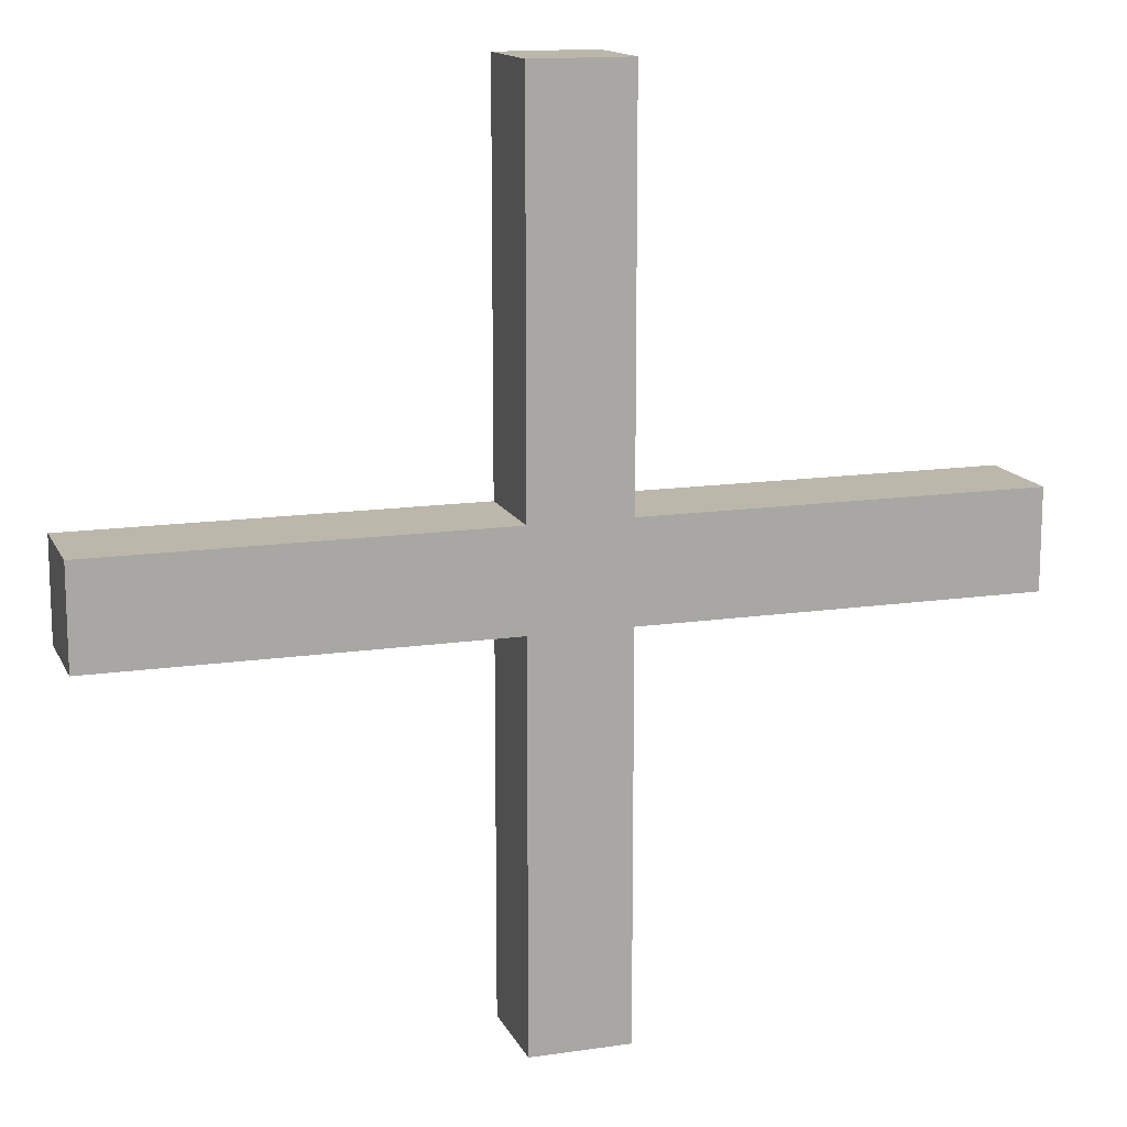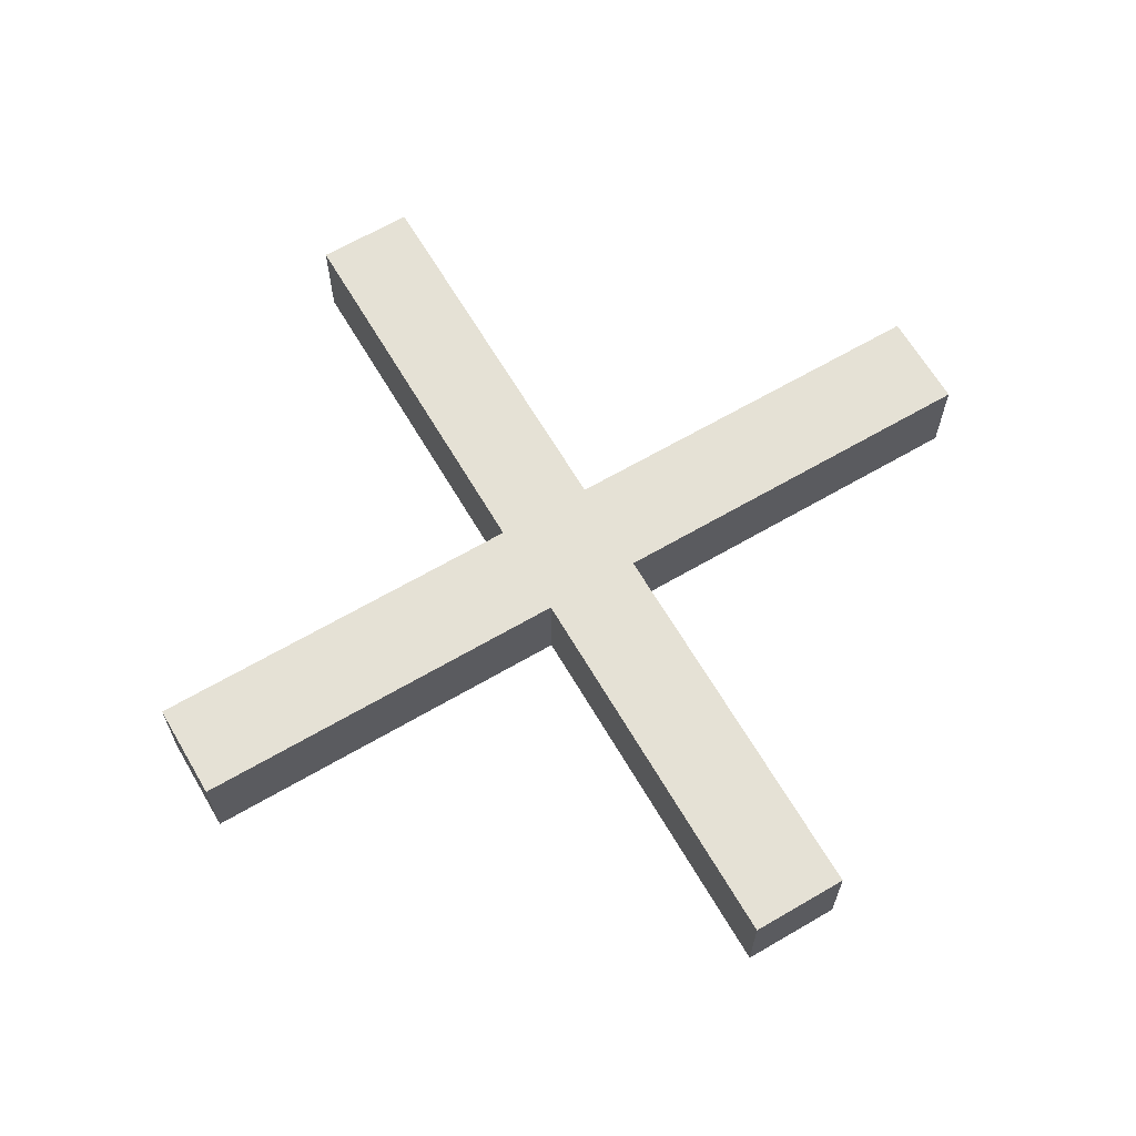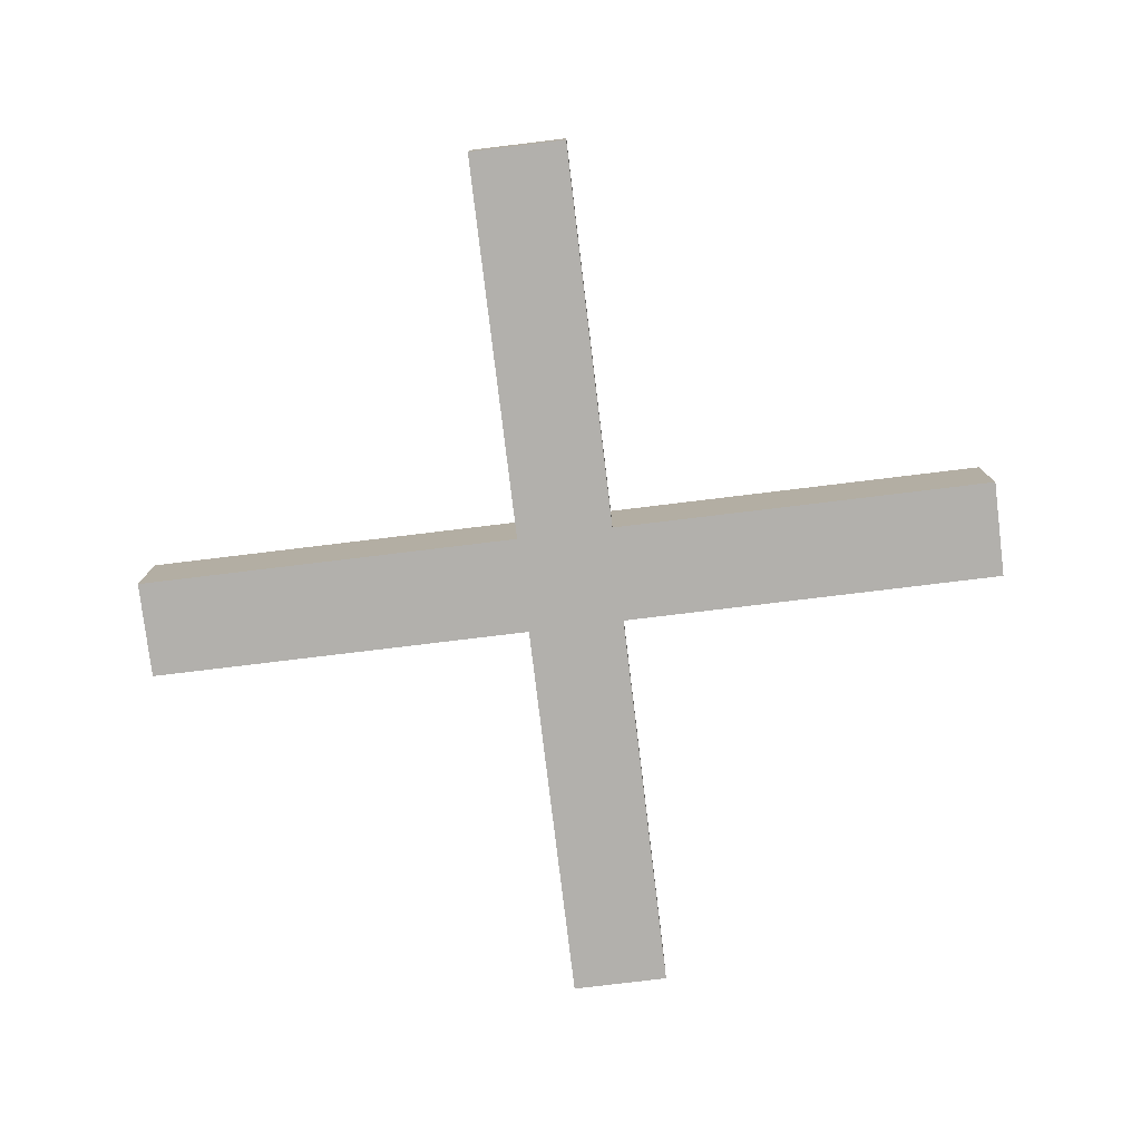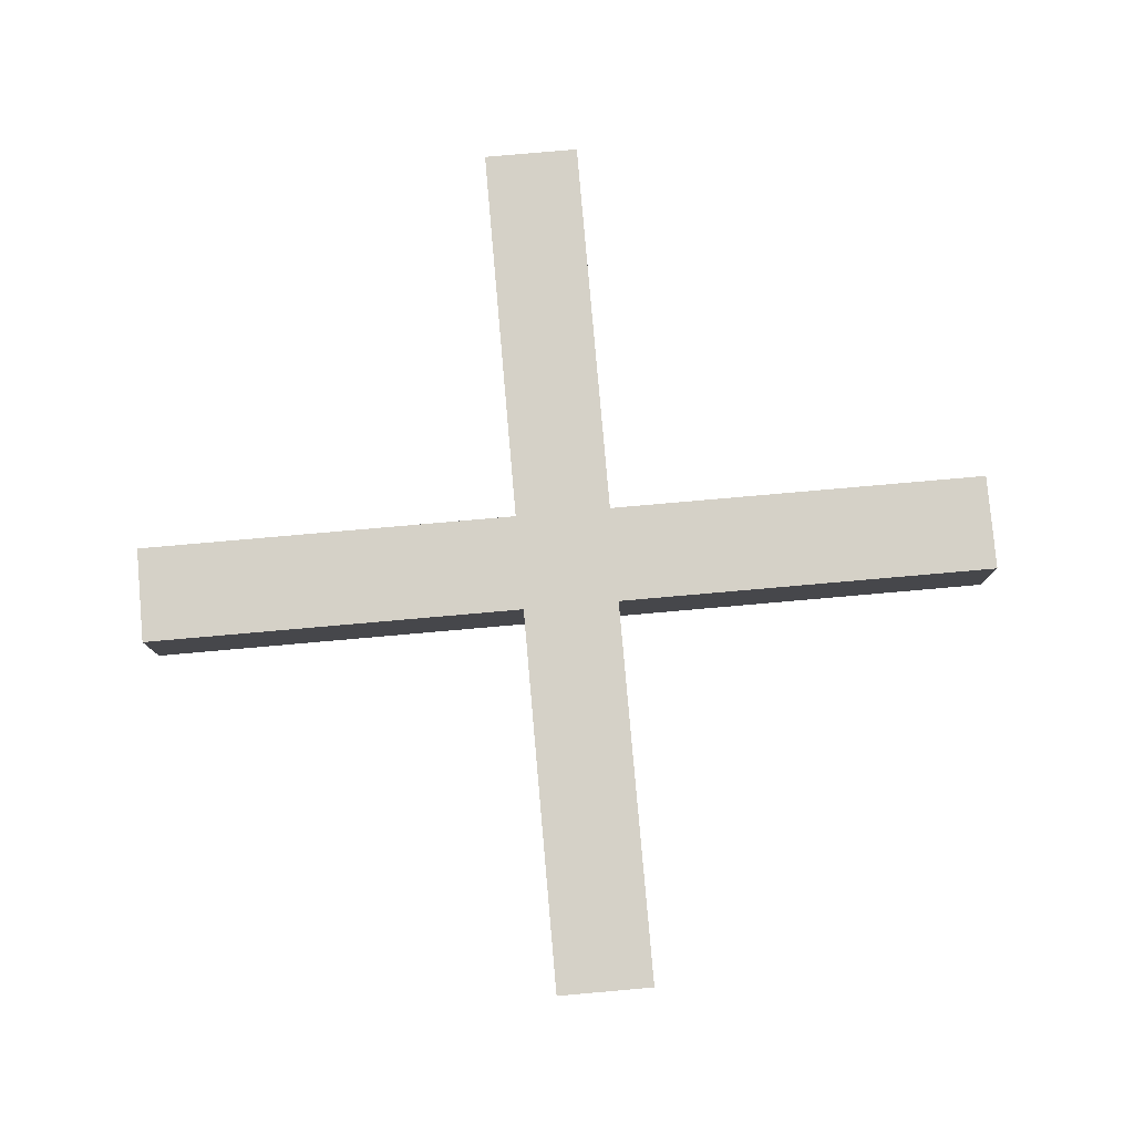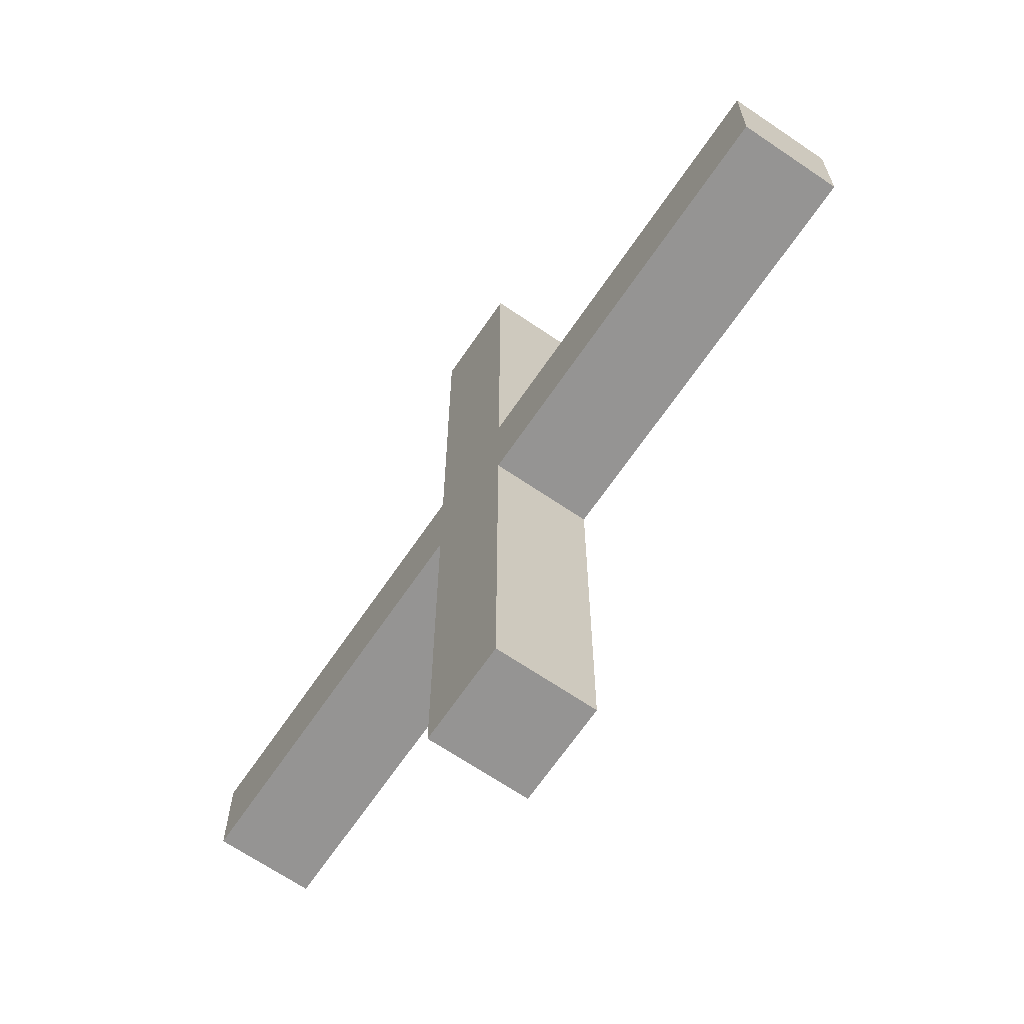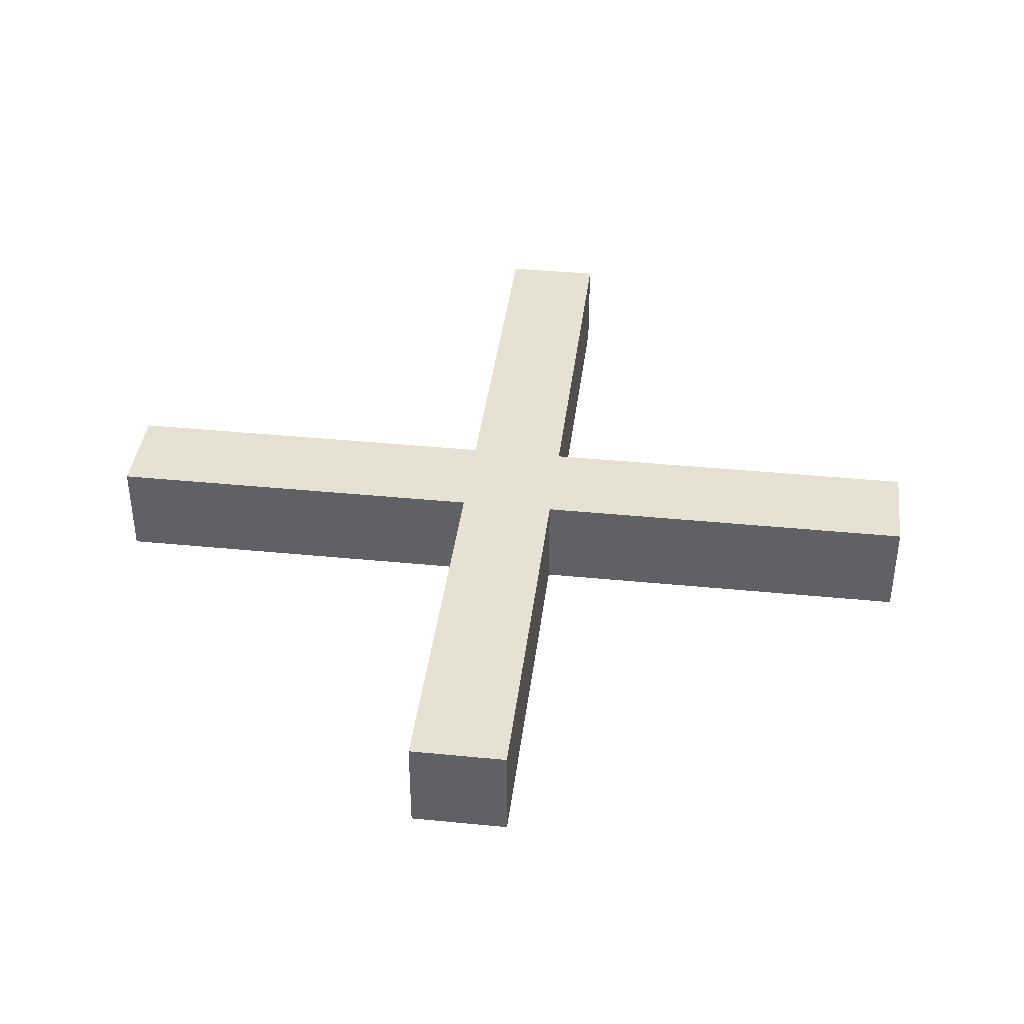
<metadata>
{"format":"obj","ext":"obj","renderer":"f3d","projection":"perspective","resolution":1024,"background":"white","views":[{"elev":14.2,"azim":-18.0,"up":"+Z"},{"elev":65.1,"azim":149.6,"up":"+Y"},{"elev":-78.6,"azim":6.9,"up":"+Y"},{"elev":79.7,"azim":-5.0,"up":"+Y"},{"elev":-67.2,"azim":-124.3,"up":"+Z"},{"elev":39.5,"azim":-173.0,"up":"+Y"}]}
</metadata>
<code>
o Cube.022_Cube.026
v 1 -1 -1
v 1 -1 1
v -1 -1 1
v -1 -1 -1
v 1 1 -1
v 1 1 1
v -1 1 1
v -1 1 -1
v -1 -1 -9
v -1 1 -9
v 1 -1 -9
v 1 1 -9
v -9 -1 -1
v -9 1 -1
v -9 -1 1
v -9 1 1
v -1 -1 9
v -1 1 9
v 1 -1 9
v 1 1 9
v 9 -1 -1
v 9 1 -1
v 9 -1 1
v 9 1 1
f 1 2 3
f 1 3 4
f 5 8 7
f 5 7 6
f 4 8 10
f 4 10 9
f 5 1 11
f 5 11 12
f 8 5 12
f 8 12 10
f 1 4 9
f 1 9 11
f 12 11 9
f 12 9 10
f 8 4 13
f 8 13 14
f 3 7 16
f 3 16 15
f 7 8 14
f 7 14 16
f 4 3 15
f 4 15 13
f 15 16 14
f 15 14 13
f 7 3 17
f 7 17 18
f 2 6 20
f 2 20 19
f 6 7 18
f 6 18 20
f 3 2 19
f 3 19 17
f 19 20 18
f 19 18 17
f 1 5 22
f 1 22 21
f 6 2 23
f 6 23 24
f 5 6 24
f 5 24 22
f 2 1 21
f 2 21 23
f 21 22 24
f 21 24 23

</code>
